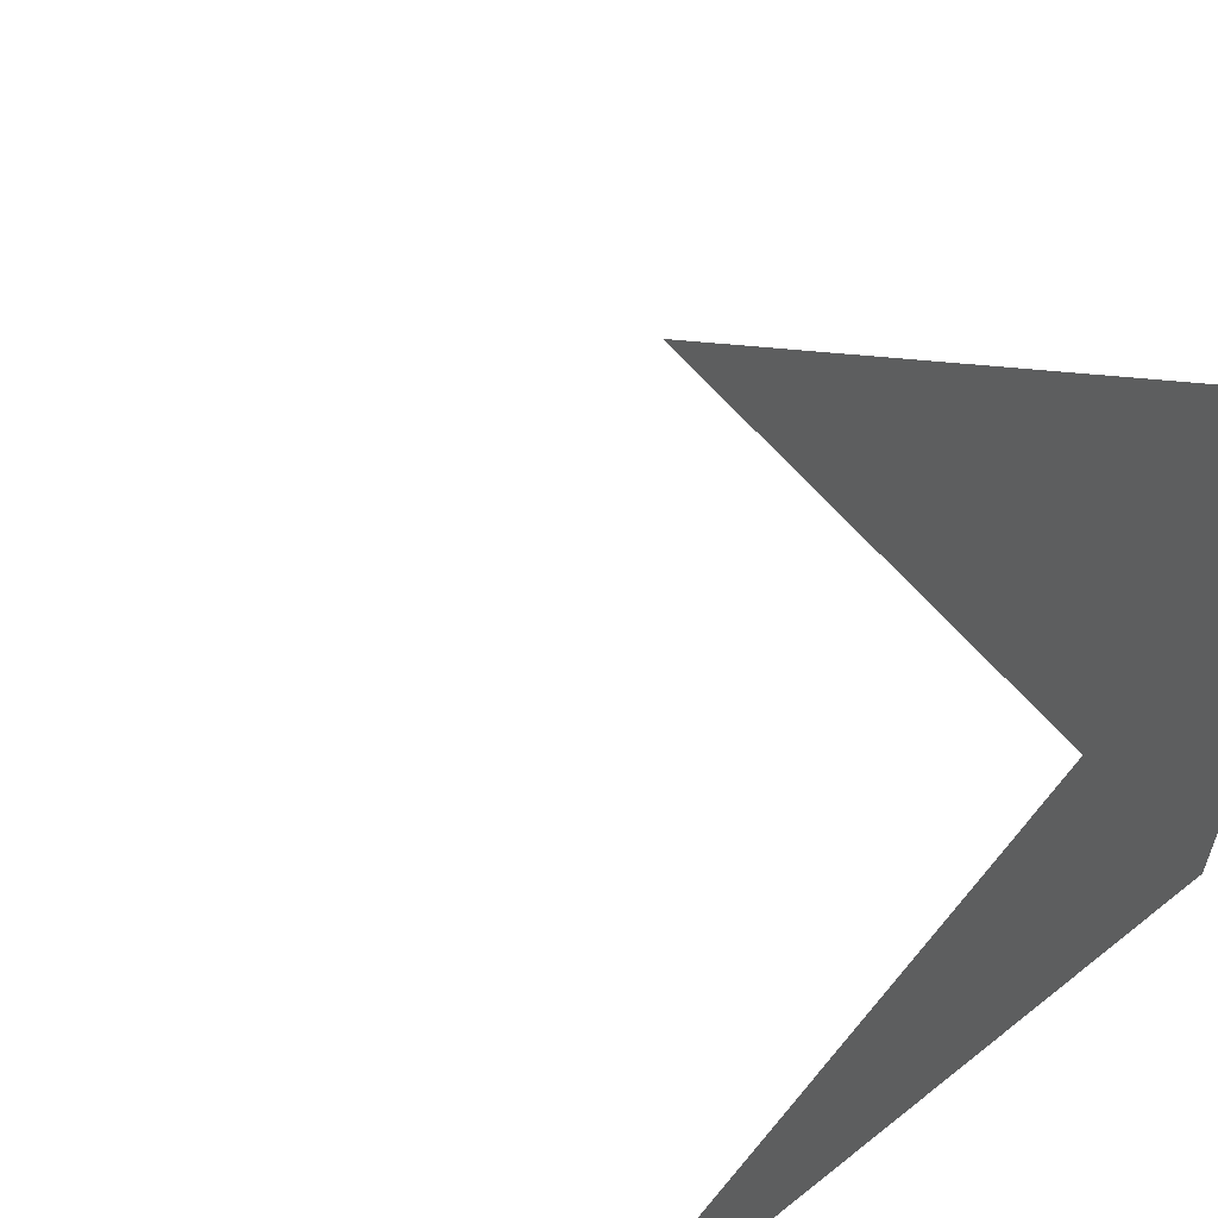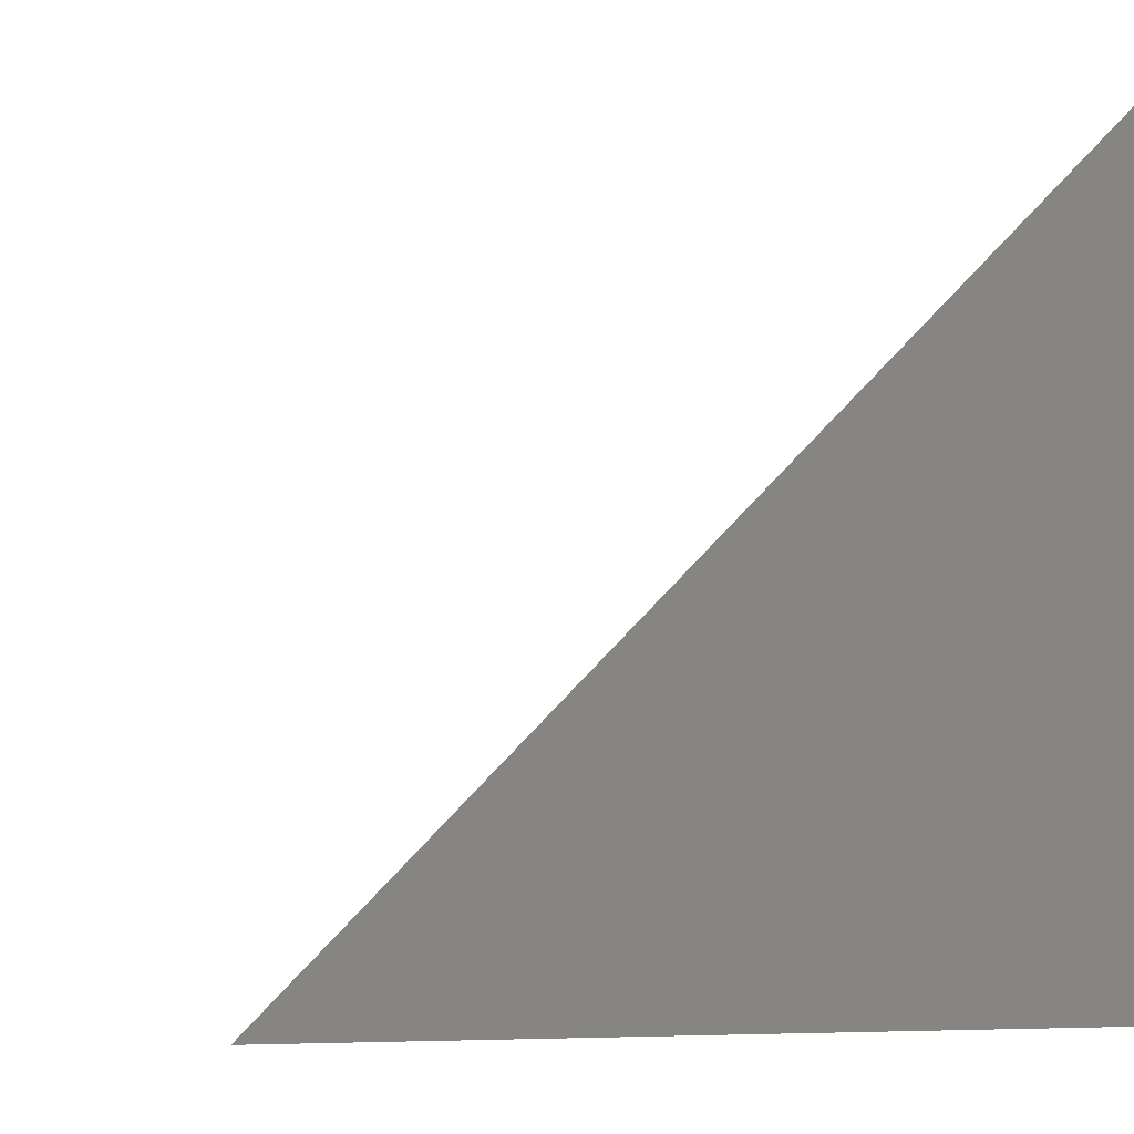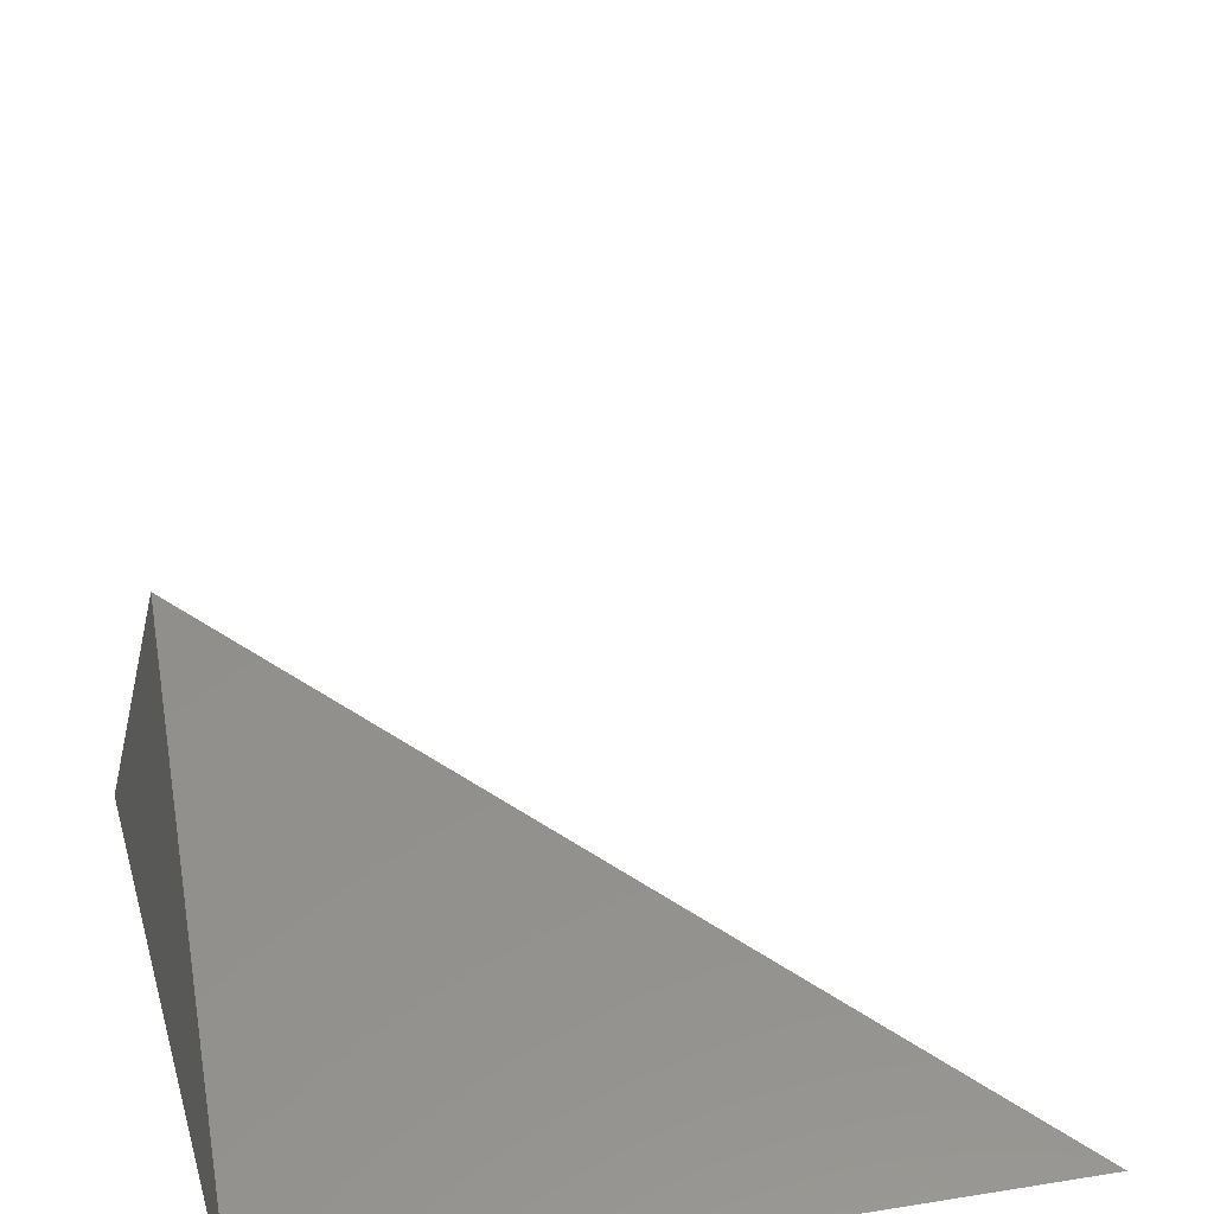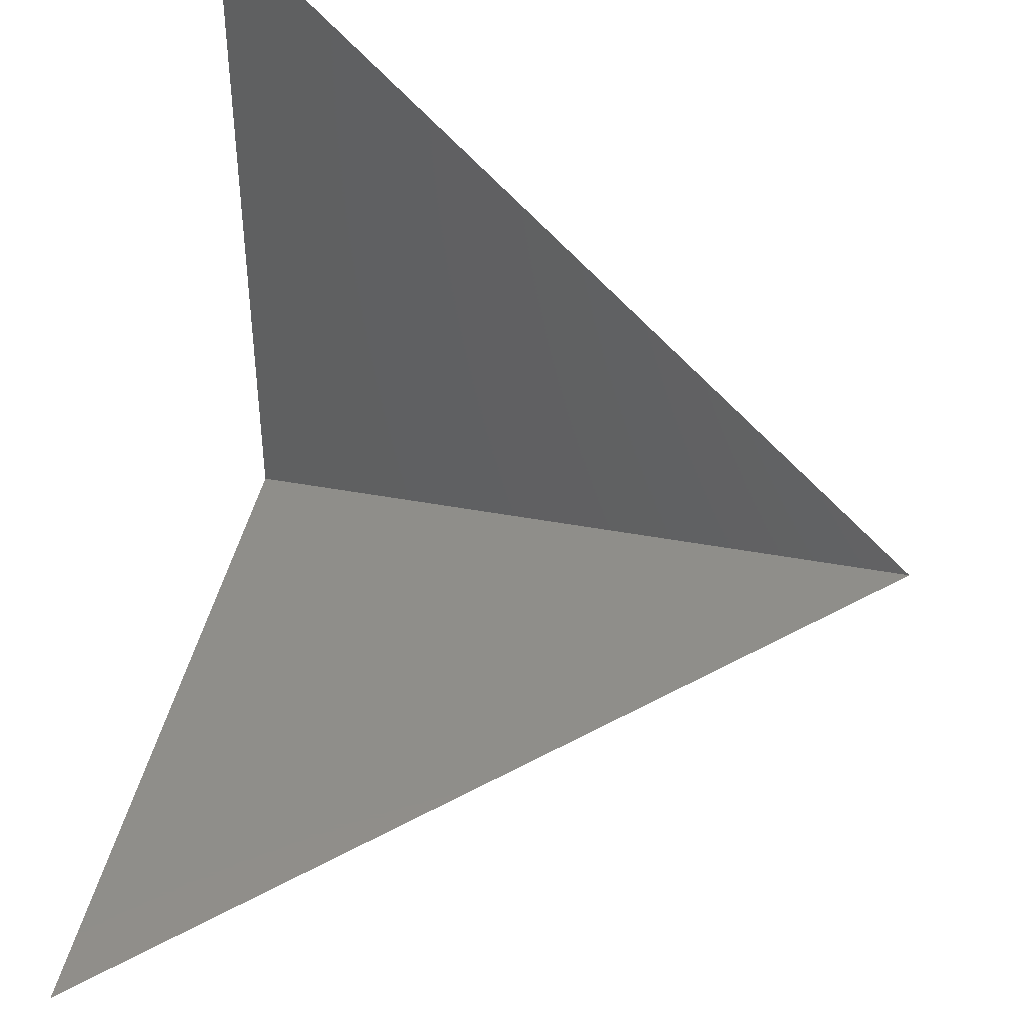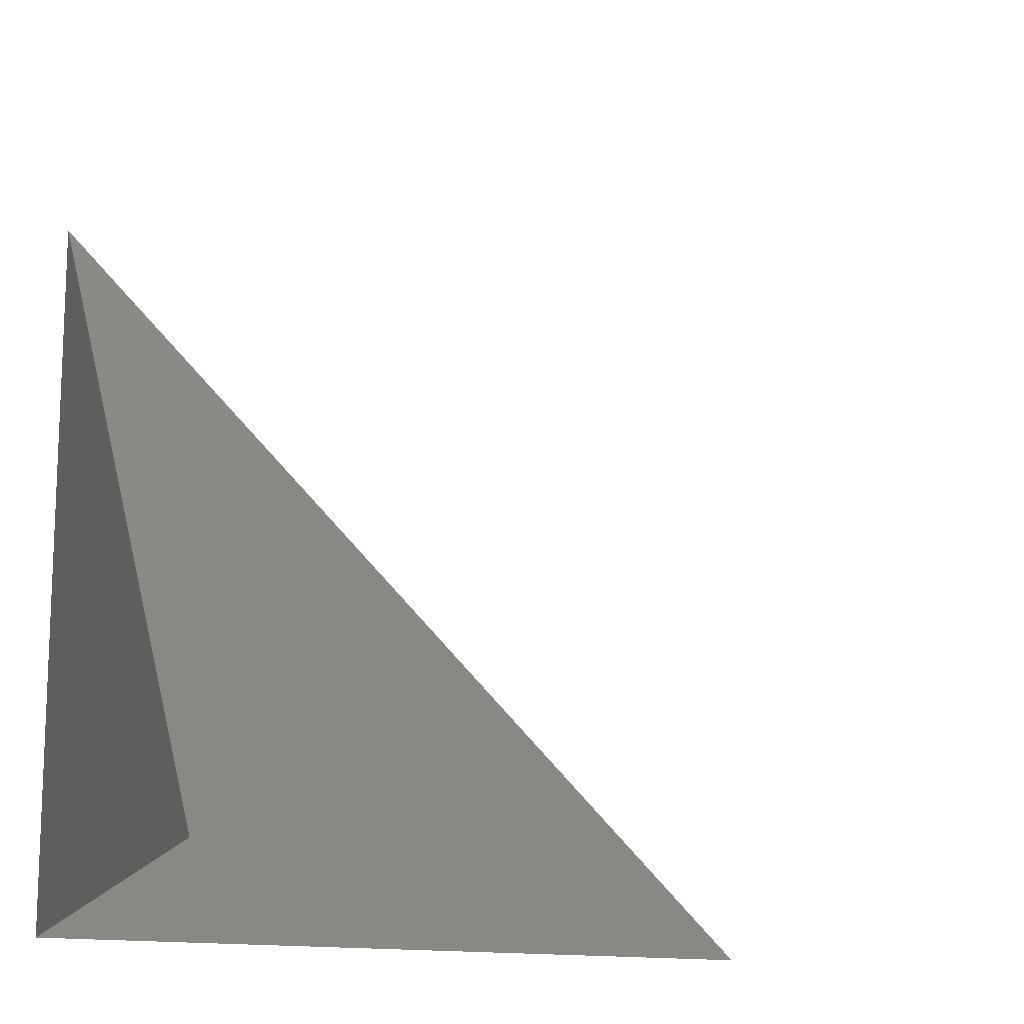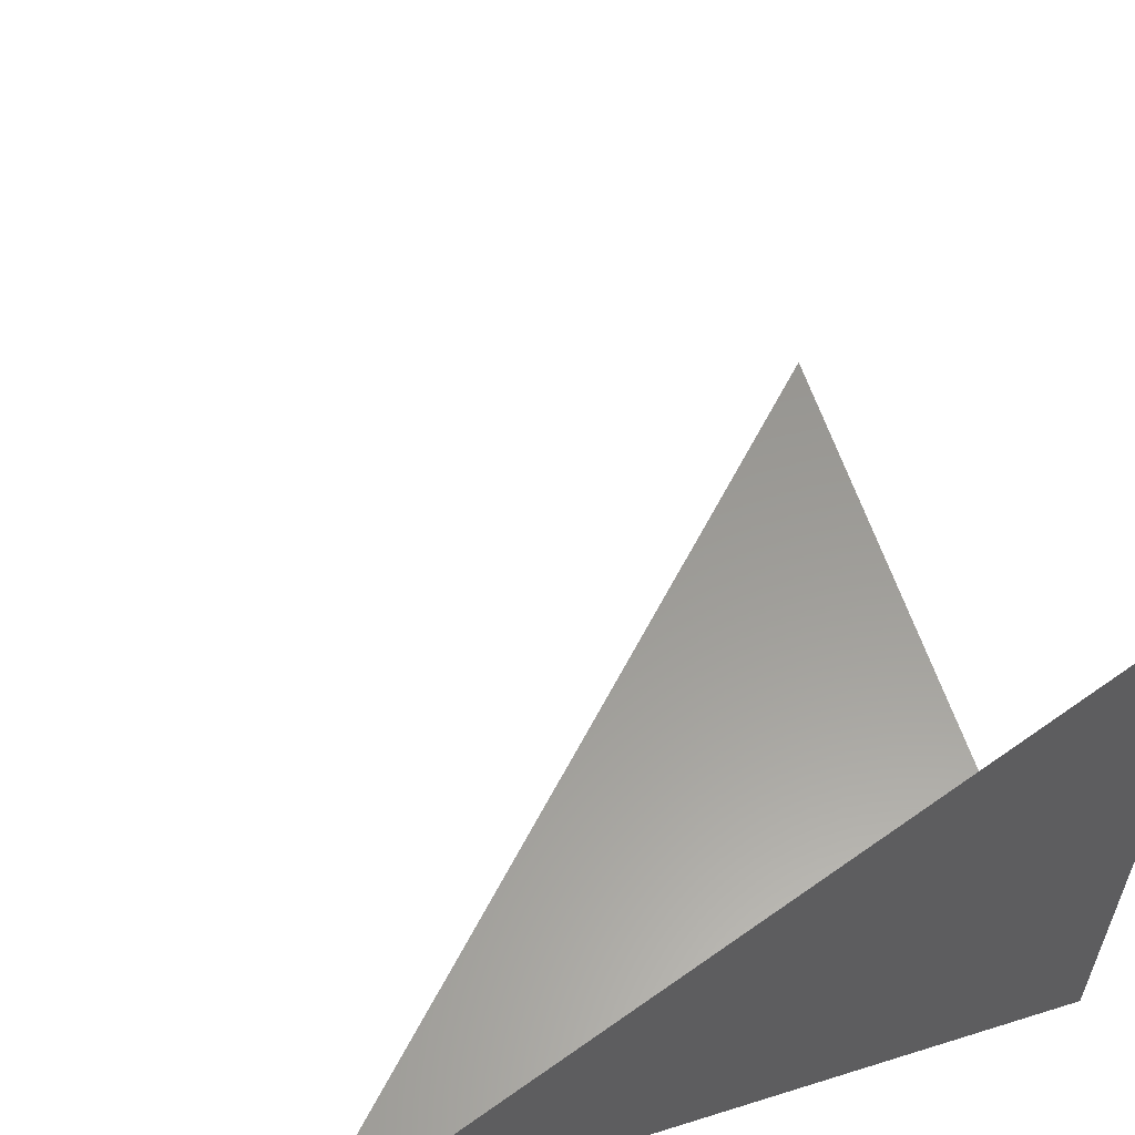
<metadata>
{"format":"stl","ext":"stl","renderer":"f3d","projection":"perspective","resolution":1024,"background":"white","views":[{"elev":59.6,"azim":140.7,"up":"+Y"},{"elev":-5.8,"azim":160.5,"up":"+Y"},{"elev":52.6,"azim":-9.9,"up":"+Z"},{"elev":43.9,"azim":102.2,"up":"+Z"},{"elev":-15.0,"azim":-18.4,"up":"+Y"},{"elev":59.3,"azim":-107.9,"up":"+Z"}]}
</metadata>
<code>
# stl→obj: 4 verts, 2 faces
v 0 0 0
v 0 0 1
v 0 1 0
v 1 0 0
f 1 2 3
f 1 3 4

</code>
